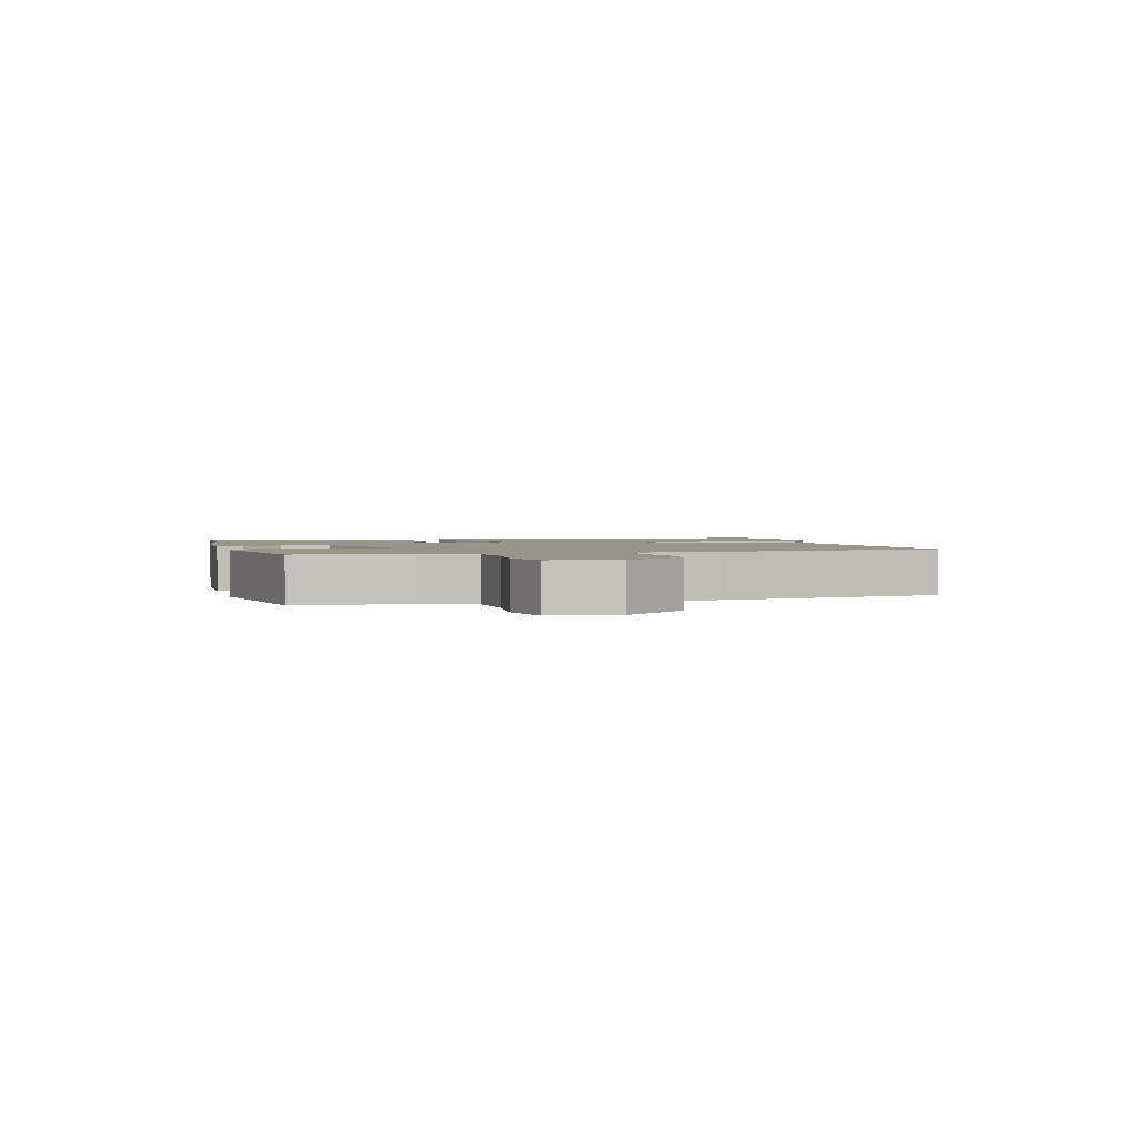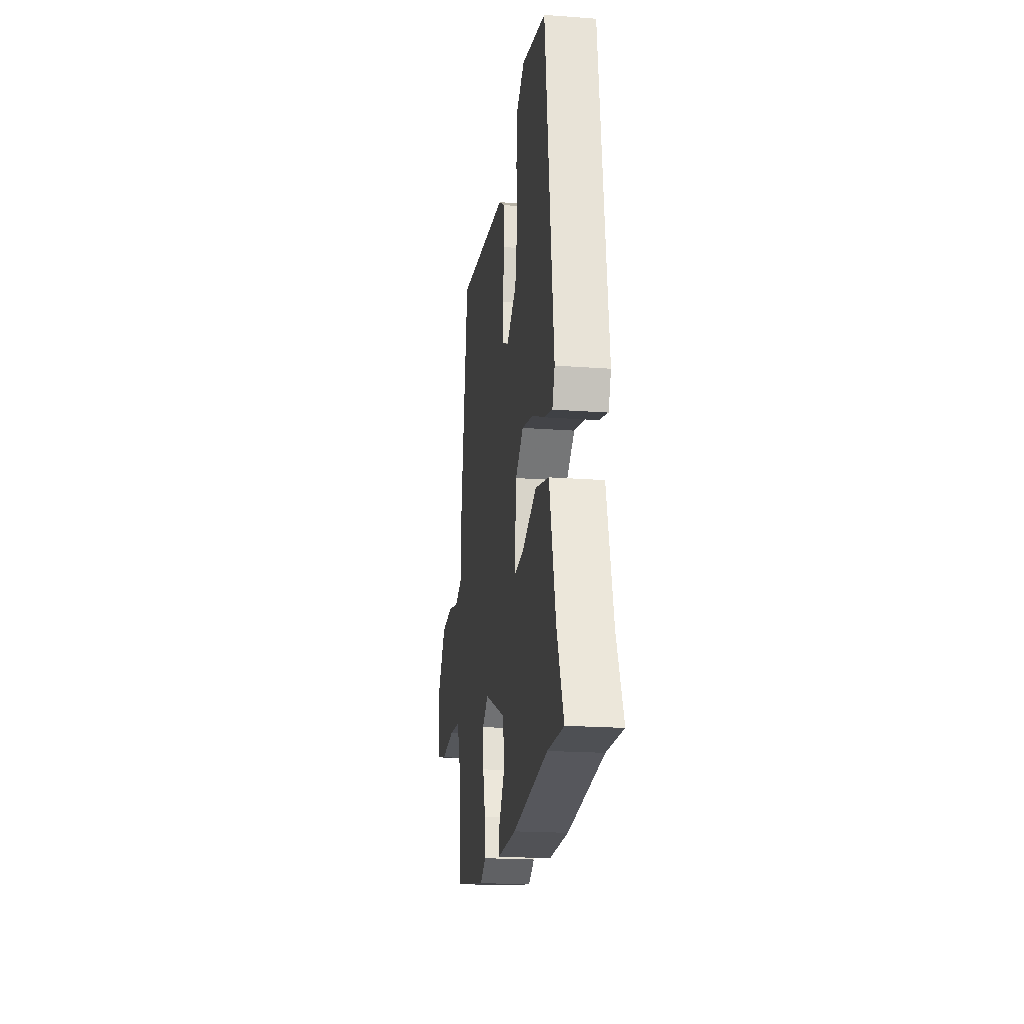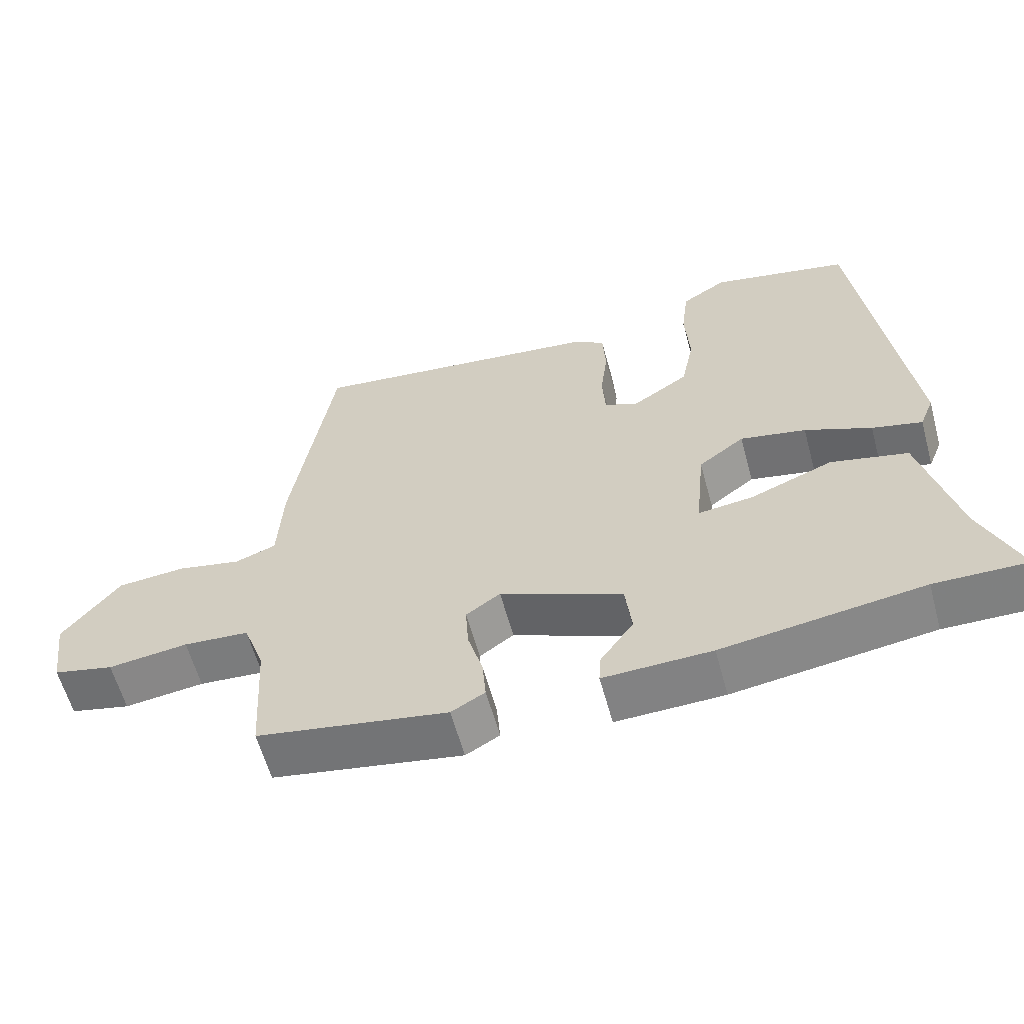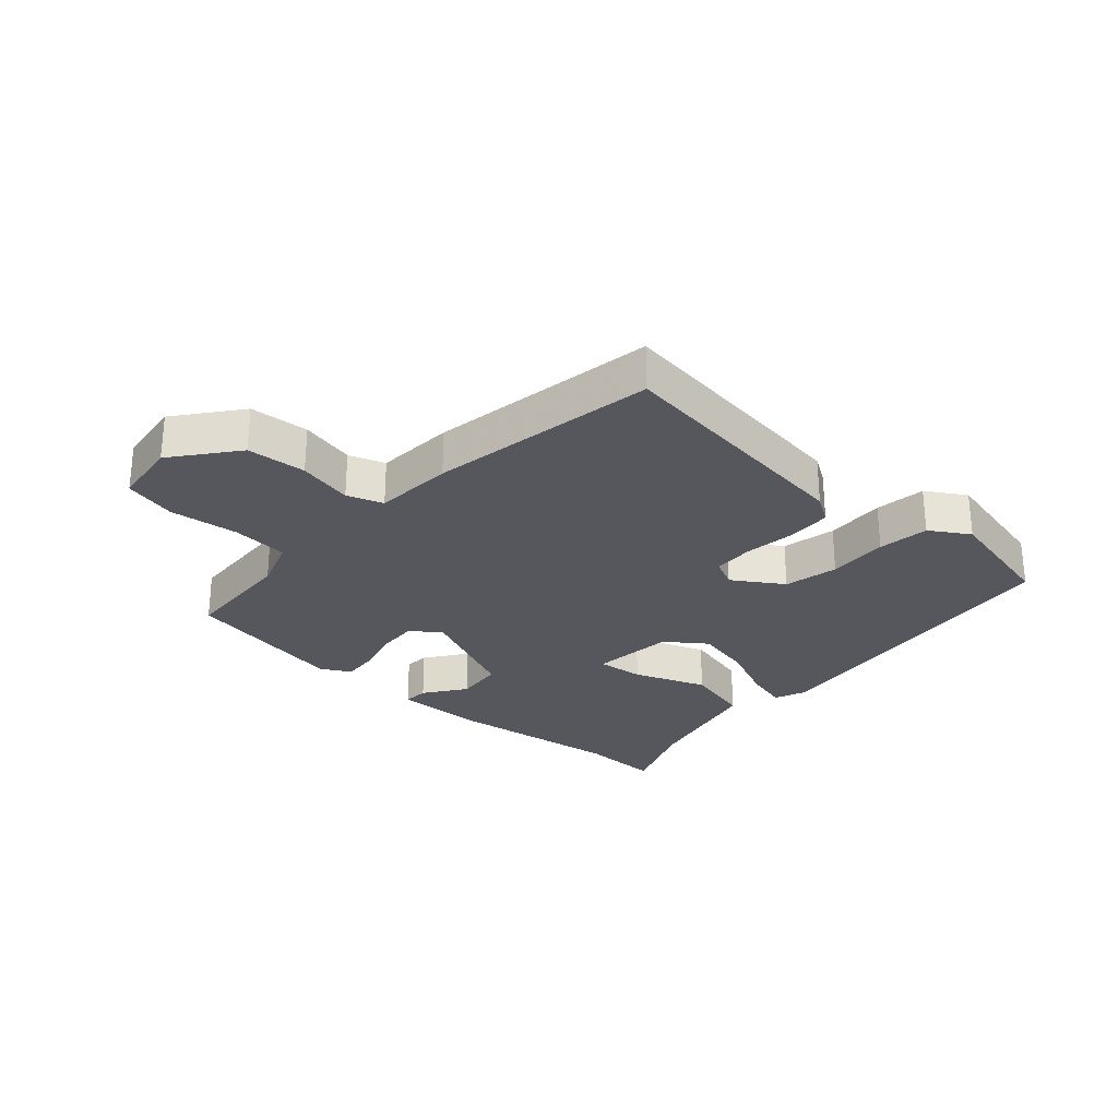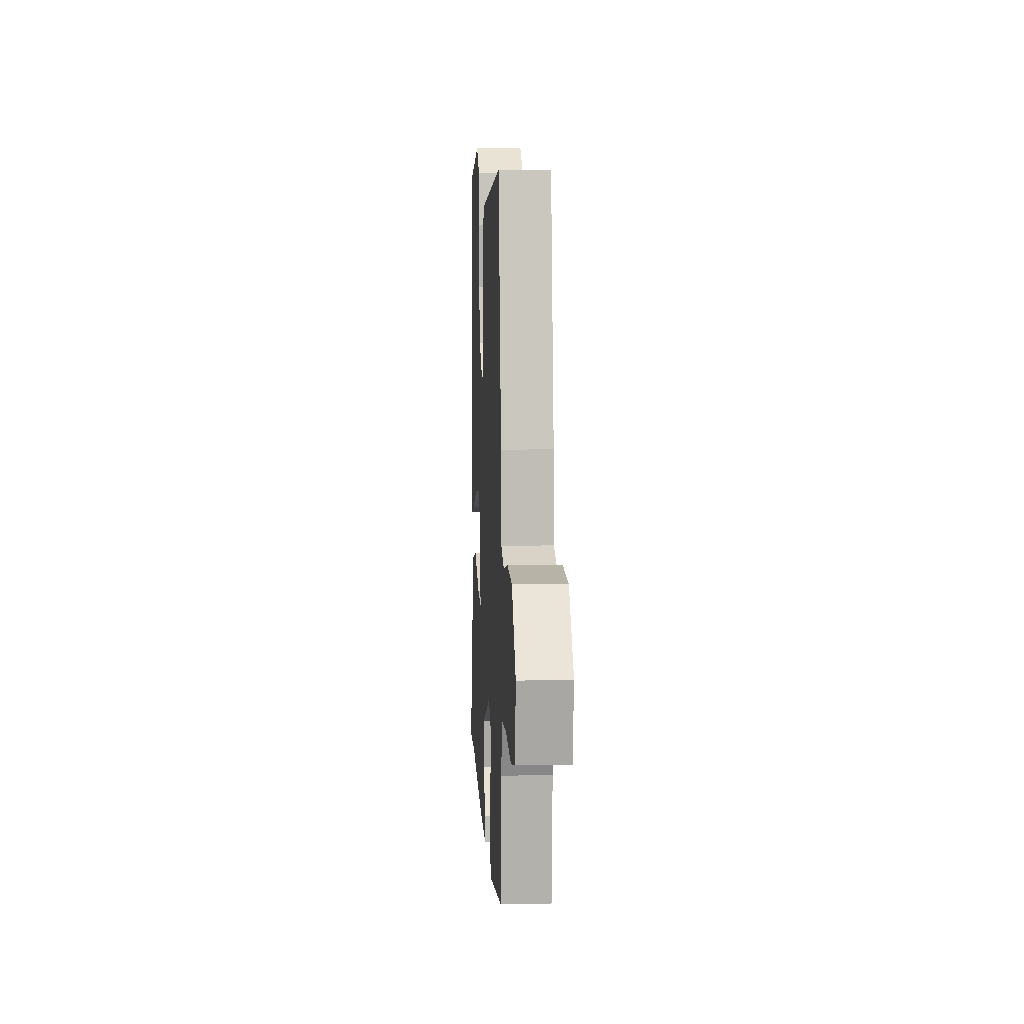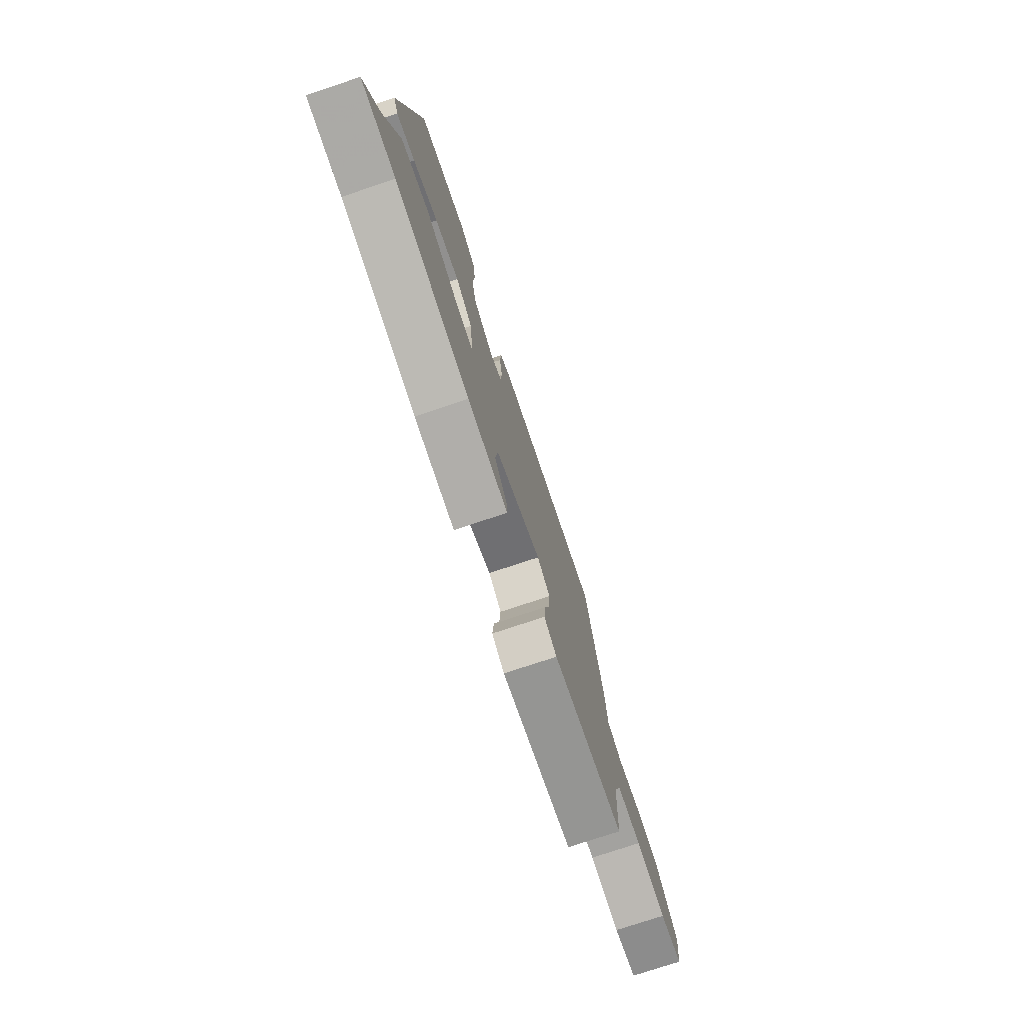
<metadata>
{"format":"obj","ext":"obj","renderer":"f3d","projection":"perspective","resolution":1024,"background":"white","views":[{"elev":2.0,"azim":-105.0,"up":"+Y"},{"elev":-19.7,"azim":82.1,"up":"+Z"},{"elev":-60.3,"azim":15.3,"up":"+Z"},{"elev":-27.6,"azim":-42.5,"up":"+Y"},{"elev":8.0,"azim":-93.3,"up":"+Z"},{"elev":-76.5,"azim":108.4,"up":"+Z"}]}
</metadata>
<code>
v -0.454 0.07 -0.495
v -0.465 0.07 -0.311
v -0.495 0.07 -0.228
v -0.587 0.07 -0.221
v -0.699 0.07 -0.235
v -0.784 0.07 -0.215
v -0.799 0.07 -0.107
v -0.719 0.07 -0.004
v -0.623 0.07 0.004
v -0.534 0.07 -0.015
v -0.476 0.07 0.006
v -0.469 0.07 0.134
v -0.411 0.07 0.502
v 0.003 0.07 0.453
v 0.048 0.07 0.425
v 0.052 0.07 0.354
v 0.042 0.07 0.27
v 0.046 0.07 0.203
v 0.092 0.07 0.181
v 0.172 0.07 0.234
v 0.19 0.07 0.322
v 0.184 0.07 0.42
v 0.194 0.07 0.503
v 0.257 0.07 0.543
v 0.45 0.07 0.501
v 0.517 0.07 -0.035
v 0.497 0.07 -0.085
v 0.427 0.07 -0.067
v 0.334 0.07 -0.027
v 0.242 0.07 -0.008
v 0.178 0.07 -0.056
v 0.165 0.07 -0.191
v 0.241 0.07 -0.182
v 0.358 0.07 -0.136
v 0.466 0.07 -0.162
v 0.516 0.07 -0.368
v 0.57 0.07 -0.501
v 0.441 0.07 -0.499
v 0.161 0.07 -0.538
v 0.01 0.07 -0.542
v 0.012 0.07 -0.501
v 0.059 0.07 -0.434
v 0.05 0.07 -0.356
v -0.122 0.07 -0.282
v -0.17 0.07 -0.316
v -0.166 0.07 -0.38
v -0.145 0.07 -0.454
v -0.14 0.07 -0.515
v -0.187 0.07 -0.542
v -0.454 0 -0.495
v -0.465 0 -0.311
v -0.495 0 -0.228
v -0.587 0 -0.221
v -0.699 0 -0.235
v -0.784 0 -0.215
v -0.799 0 -0.107
v -0.719 0 -0.004
v -0.623 0 0.004
v -0.534 0 -0.015
v -0.476 0 0.006
v -0.469 0 0.134
v -0.411 0 0.502
v 0.003 0 0.453
v 0.048 0 0.425
v 0.052 0 0.354
v 0.042 0 0.27
v 0.046 0 0.203
v 0.092 0 0.181
v 0.172 0 0.234
v 0.19 0 0.322
v 0.184 0 0.42
v 0.194 0 0.503
v 0.257 0 0.543
v 0.45 0 0.501
v 0.517 0 -0.035
v 0.497 0 -0.085
v 0.427 0 -0.067
v 0.334 0 -0.027
v 0.242 0 -0.008
v 0.178 0 -0.056
v 0.165 0 -0.191
v 0.241 0 -0.182
v 0.358 0 -0.136
v 0.466 0 -0.162
v 0.516 0 -0.368
v 0.57 0 -0.501
v 0.441 0 -0.499
v 0.161 0 -0.538
v 0.01 0 -0.542
v 0.012 0 -0.501
v 0.059 0 -0.434
v 0.05 0 -0.356
v -0.122 0 -0.282
v -0.17 0 -0.316
v -0.166 0 -0.38
v -0.145 0 -0.454
v -0.14 0 -0.515
v -0.187 0 -0.542
f 49 1 2
f 48 49 2
f 47 48 2
f 46 47 2
f 45 46 2 3
f 44 45 3
f 40 41 42
f 39 40 42
f 38 39 42
f 38 42 43
f 37 38 43
f 36 37 43
f 35 36 43
f 34 35 43
f 33 34 43
f 32 33 43 44
f 27 28 29
f 26 27 29
f 25 26 29
f 24 25 29
f 23 24 29
f 22 23 29
f 21 22 29
f 20 21 29 30
f 19 20 30 31
f 15 16 17
f 14 15 17
f 13 14 17
f 12 13 17
f 11 12 17
f 11 17 18
f 8 9 10
f 7 8 10
f 6 7 10
f 5 6 10
f 4 5 10
f 3 4 10 11
f 31 32 44
f 19 31 44
f 18 19 44
f 11 18 44
f 3 11 44
f 51 50 98
f 51 98 97
f 51 97 96
f 51 96 95
f 52 51 95 94
f 52 94 93
f 91 90 89
f 91 89 88
f 91 88 87
f 92 91 87
f 92 87 86
f 92 86 85
f 92 85 84
f 92 84 83
f 92 83 82
f 93 92 82 81
f 78 77 76
f 78 76 75
f 78 75 74
f 78 74 73
f 78 73 72
f 78 72 71
f 78 71 70
f 79 78 70 69
f 80 79 69 68
f 66 65 64
f 66 64 63
f 66 63 62
f 66 62 61
f 66 61 60
f 67 66 60
f 59 58 57
f 59 57 56
f 59 56 55
f 59 55 54
f 59 54 53
f 60 59 53 52
f 93 81 80
f 93 80 68
f 93 68 67
f 93 67 60
f 93 60 52
f 1 50 51 2
f 2 51 52 3
f 3 52 53 4
f 4 53 54 5
f 5 54 55 6
f 6 55 56 7
f 7 56 57 8
f 8 57 58 9
f 9 58 59 10
f 10 59 60 11
f 11 60 61 12
f 12 61 62 13
f 13 62 63 14
f 14 63 64 15
f 15 64 65 16
f 16 65 66 17
f 17 66 67 18
f 18 67 68 19
f 19 68 69 20
f 20 69 70 21
f 21 70 71 22
f 22 71 72 23
f 23 72 73 24
f 24 73 74 25
f 25 74 75 26
f 26 75 76 27
f 27 76 77 28
f 28 77 78 29
f 29 78 79 30
f 30 79 80 31
f 31 80 81 32
f 32 81 82 33
f 33 82 83 34
f 34 83 84 35
f 35 84 85 36
f 36 85 86 37
f 37 86 87 38
f 38 87 88 39
f 39 88 89 40
f 40 89 90 41
f 41 90 91 42
f 42 91 92 43
f 43 92 93 44
f 44 93 94 45
f 45 94 95 46
f 46 95 96 47
f 47 96 97 48
f 48 97 98 49
f 49 98 50 1

</code>
